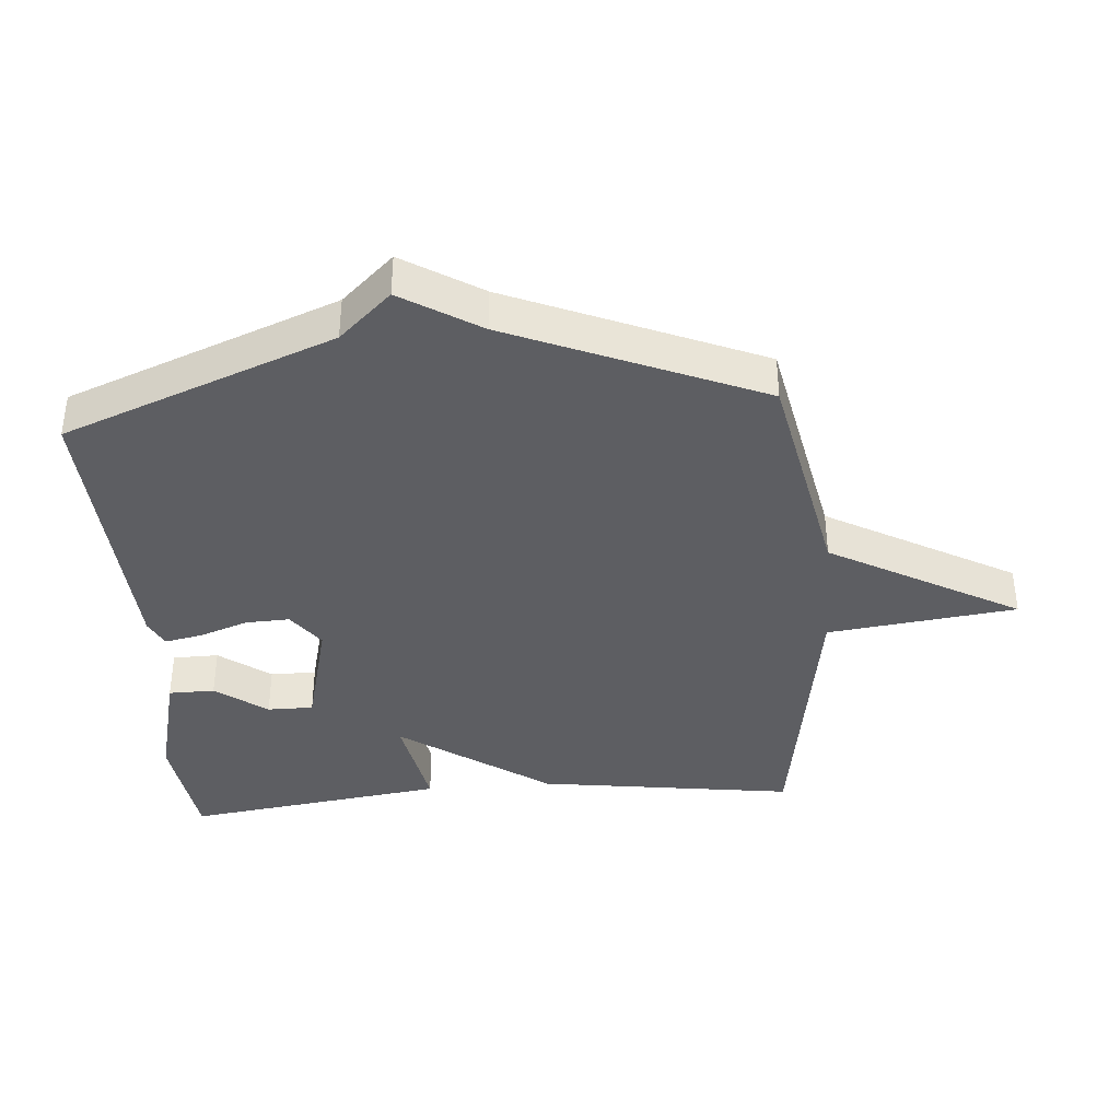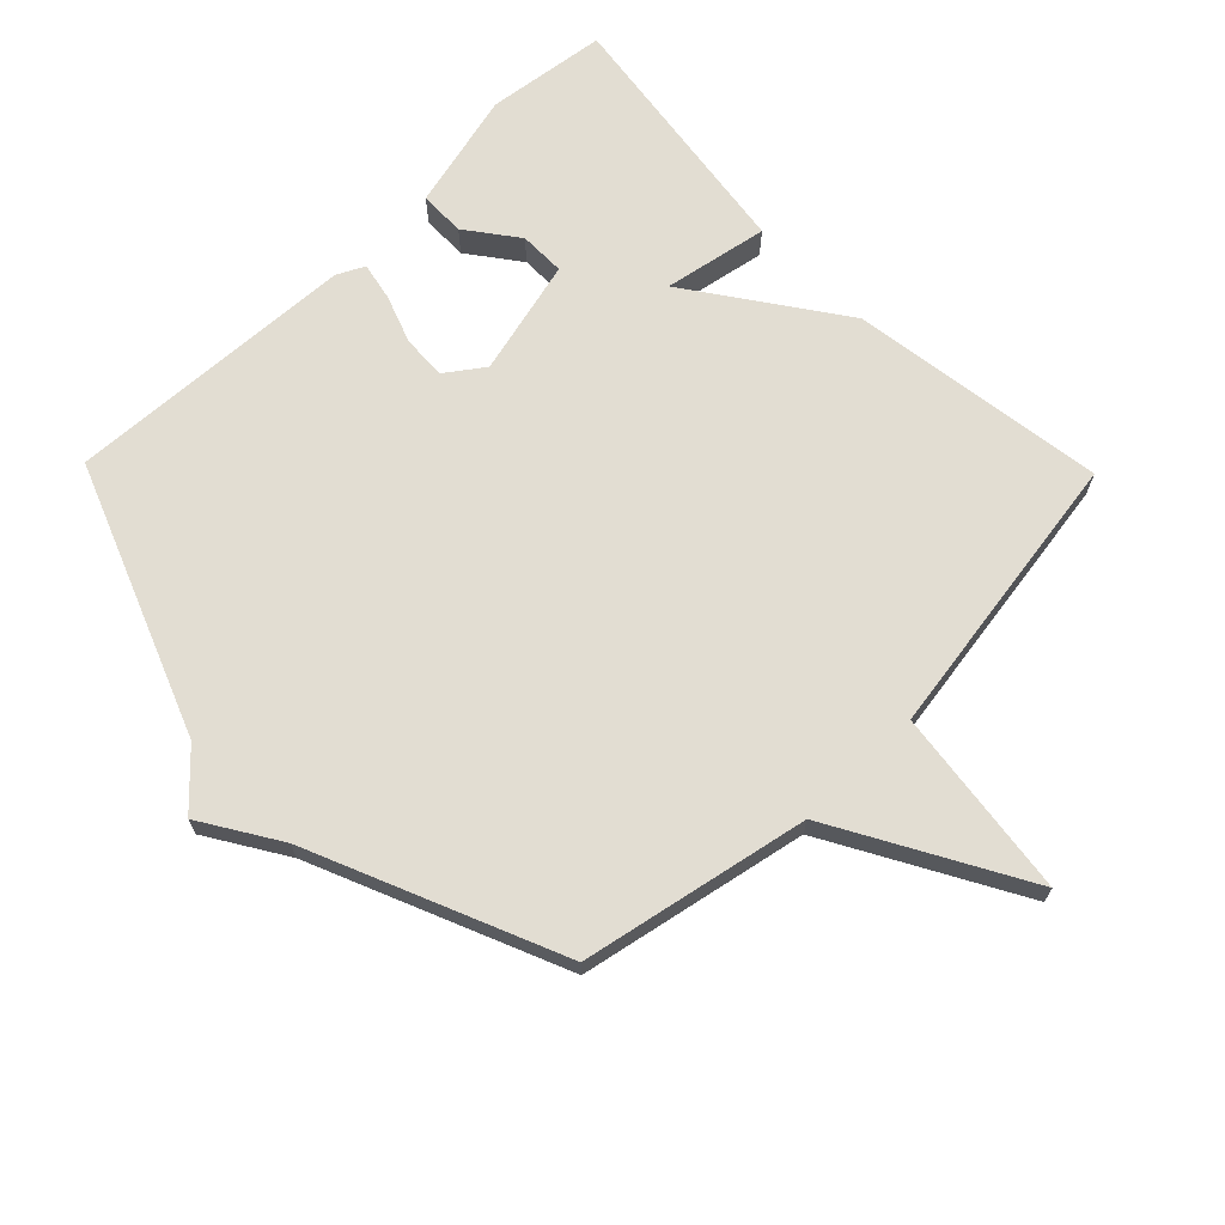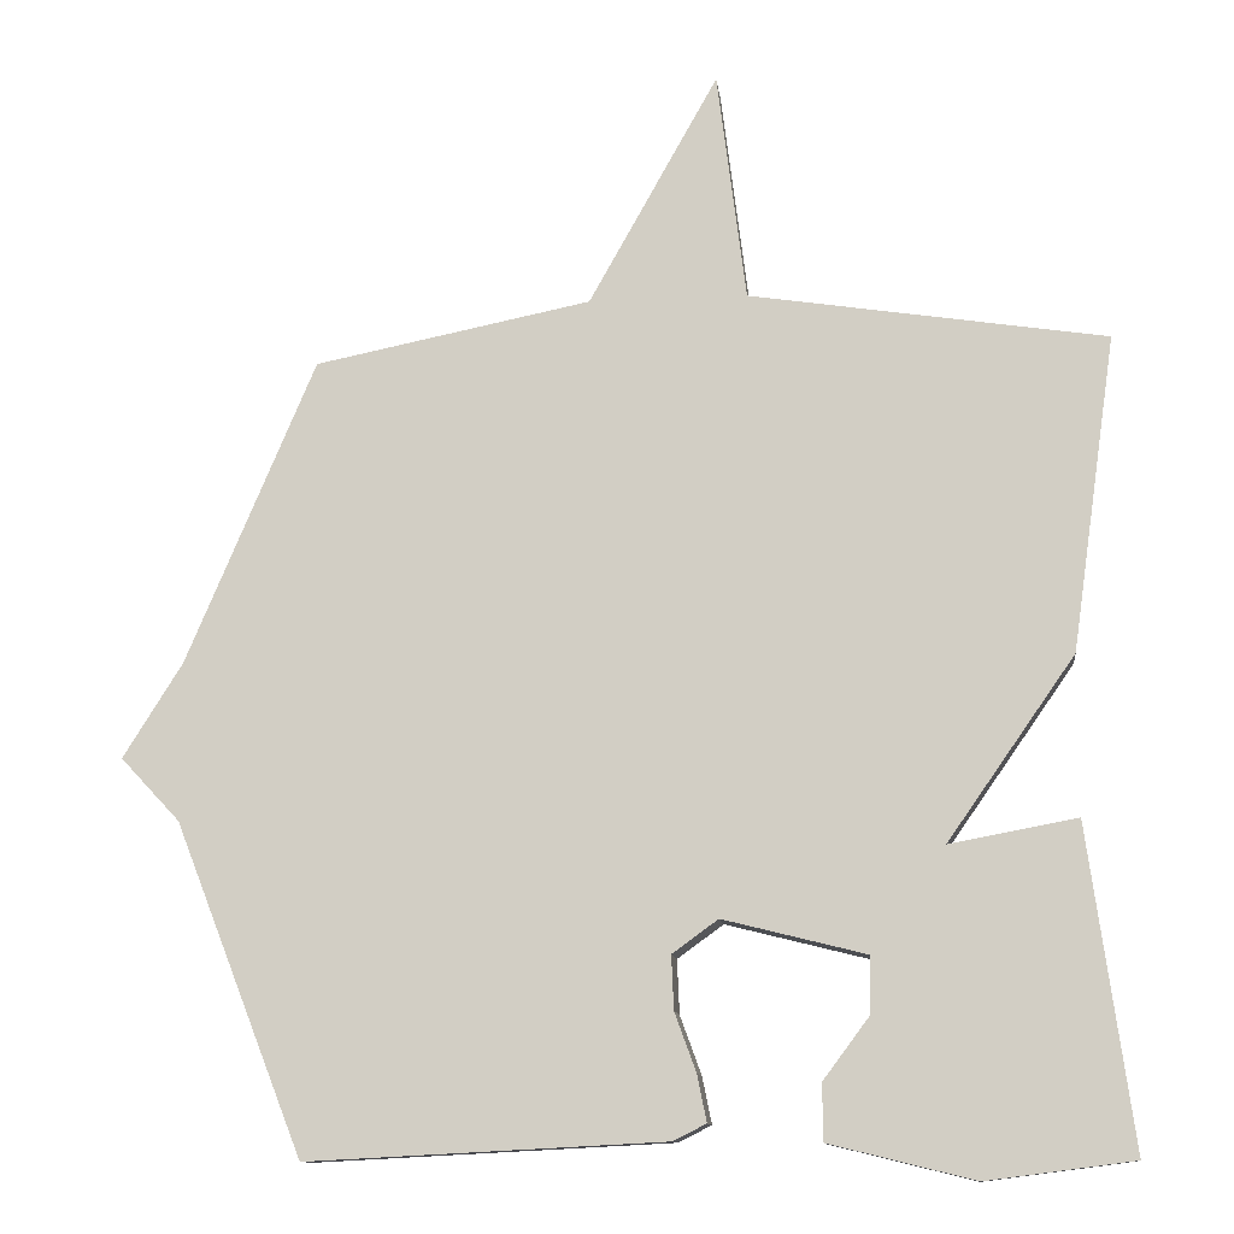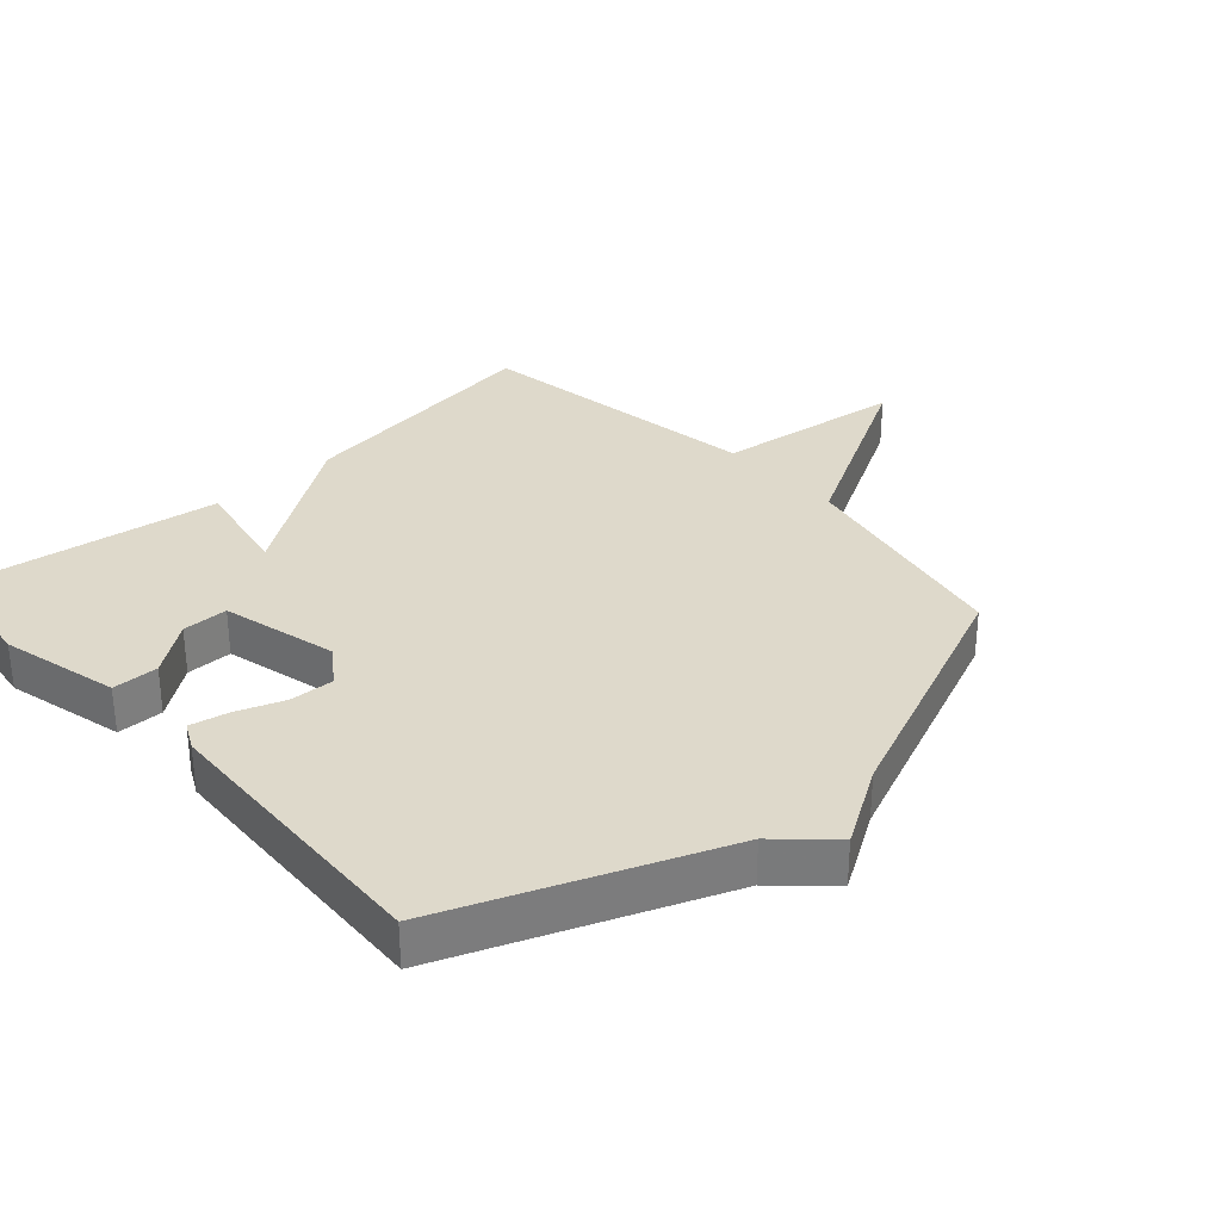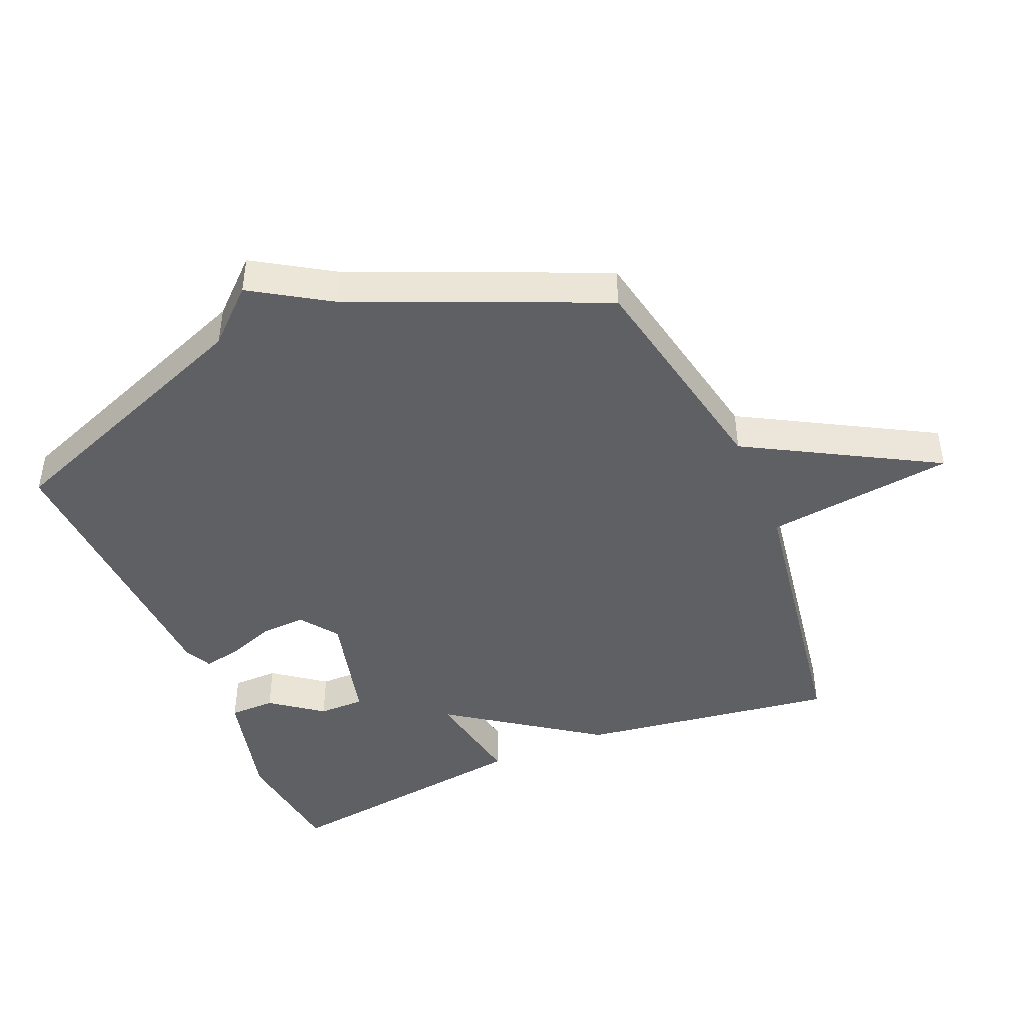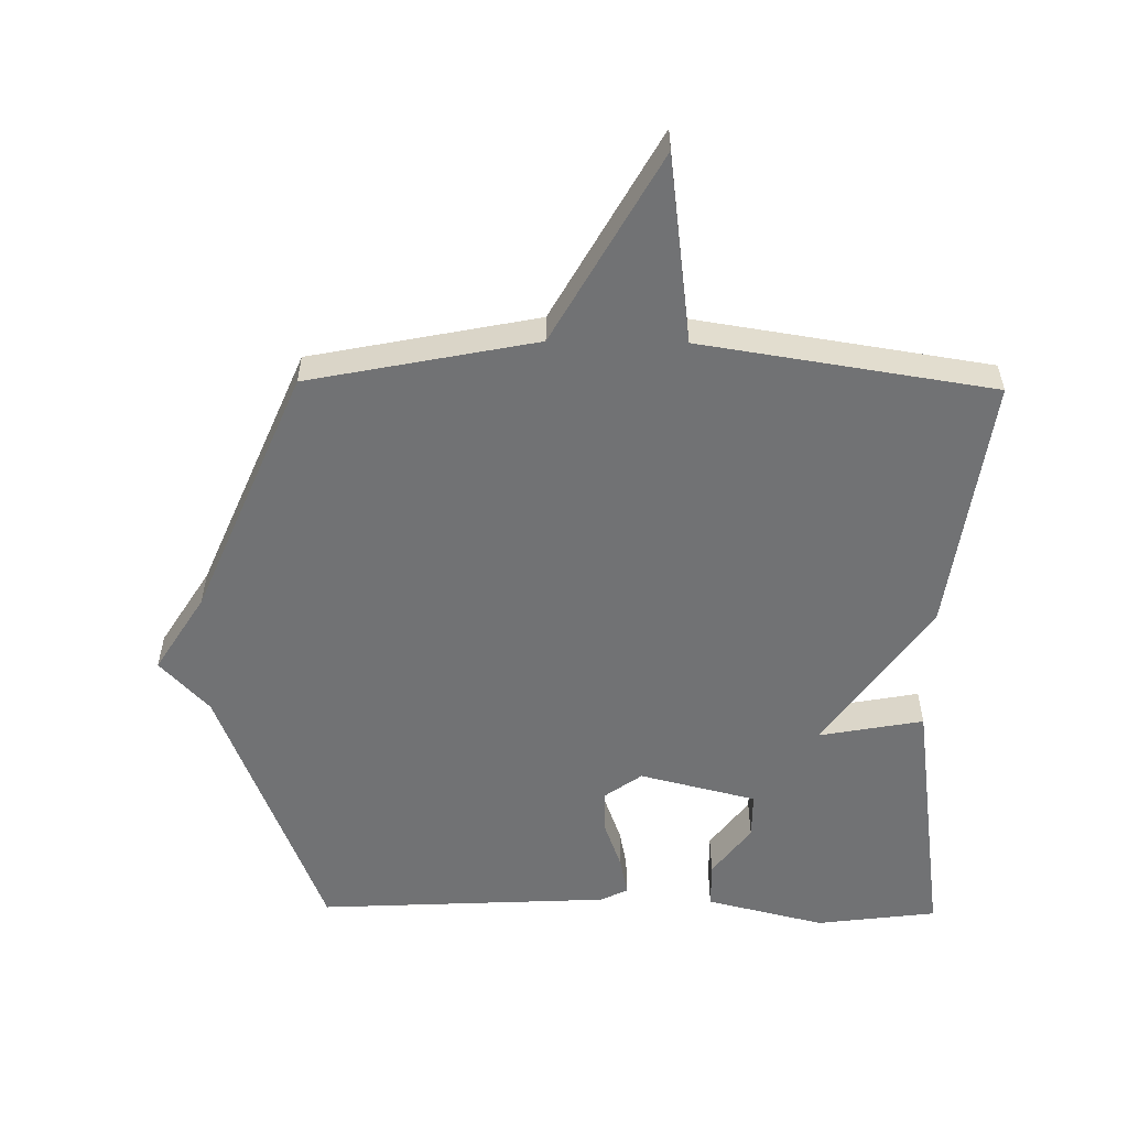
<metadata>
{"format":"obj","ext":"obj","renderer":"f3d","projection":"perspective","resolution":1024,"background":"white","views":[{"elev":-38.3,"azim":-85.5,"up":"+Y"},{"elev":68.3,"azim":-44.3,"up":"+Y"},{"elev":-11.6,"azim":6.8,"up":"+Z"},{"elev":31.8,"azim":-132.0,"up":"+Y"},{"elev":-44.5,"azim":-67.2,"up":"+Y"},{"elev":-55.4,"azim":-0.8,"up":"+Y"}]}
</metadata>
<code>
v -0.5 0.07 -0.5
v -0.663 0.07 -0.084
v -0.738 0.07 -0.004
v -0.663 0.07 0.116
v -0.5 0.07 0.5
v -0.15 0.07 0.57
v 0.013 0.07 0.861
v 0.05 0.07 0.57
v 0.5 0.07 0.5
v 0.444 0.07 0.103
v 0.283 0.07 -0.127
v 0.444 0.07 -0.097
v 0.5 0.07 -0.5
v 0.314 0.07 -0.524
v 0.131 0.07 -0.479
v 0.13 0.07 -0.408
v 0.189 0.07 -0.329
v 0.189 0.07 -0.258
v 0.009 0.07 -0.213
v -0.049 0.07 -0.255
v -0.046 0.07 -0.323
v -0.019 0.07 -0.397
v -0.007 0.07 -0.456
v -0.049 0.07 -0.477
v -0.5 0 -0.5
v -0.663 0 -0.084
v -0.738 0 -0.004
v -0.663 0 0.116
v -0.5 0 0.5
v -0.15 0 0.57
v 0.013 0 0.861
v 0.05 0 0.57
v 0.5 0 0.5
v 0.444 0 0.103
v 0.283 0 -0.127
v 0.444 0 -0.097
v 0.5 0 -0.5
v 0.314 0 -0.524
v 0.131 0 -0.479
v 0.13 0 -0.408
v 0.189 0 -0.329
v 0.189 0 -0.258
v 0.009 0 -0.213
v -0.049 0 -0.255
v -0.046 0 -0.323
v -0.019 0 -0.397
v -0.007 0 -0.456
v -0.049 0 -0.477
f 24 1 2
f 23 24 2
f 22 23 2
f 21 22 2
f 2 3 4
f 21 2 4
f 20 21 4
f 4 5 6
f 20 4 6
f 19 20 6
f 18 19 6
f 15 16 17
f 14 15 17
f 13 14 17
f 12 13 17
f 11 12 17 18
f 11 18 6
f 10 11 6
f 9 10 6
f 8 9 6
f 6 7 8
f 26 25 48
f 26 48 47
f 26 47 46
f 26 46 45
f 28 27 26
f 28 26 45
f 28 45 44
f 30 29 28
f 30 28 44
f 30 44 43
f 30 43 42
f 41 40 39
f 41 39 38
f 41 38 37
f 41 37 36
f 42 41 36 35
f 30 42 35
f 30 35 34
f 30 34 33
f 30 33 32
f 32 31 30
f 1 25 26 2
f 2 26 27 3
f 3 27 28 4
f 4 28 29 5
f 5 29 30 6
f 6 30 31 7
f 7 31 32 8
f 8 32 33 9
f 9 33 34 10
f 10 34 35 11
f 11 35 36 12
f 12 36 37 13
f 13 37 38 14
f 14 38 39 15
f 15 39 40 16
f 16 40 41 17
f 17 41 42 18
f 18 42 43 19
f 19 43 44 20
f 20 44 45 21
f 21 45 46 22
f 22 46 47 23
f 23 47 48 24
f 24 48 25 1

</code>
